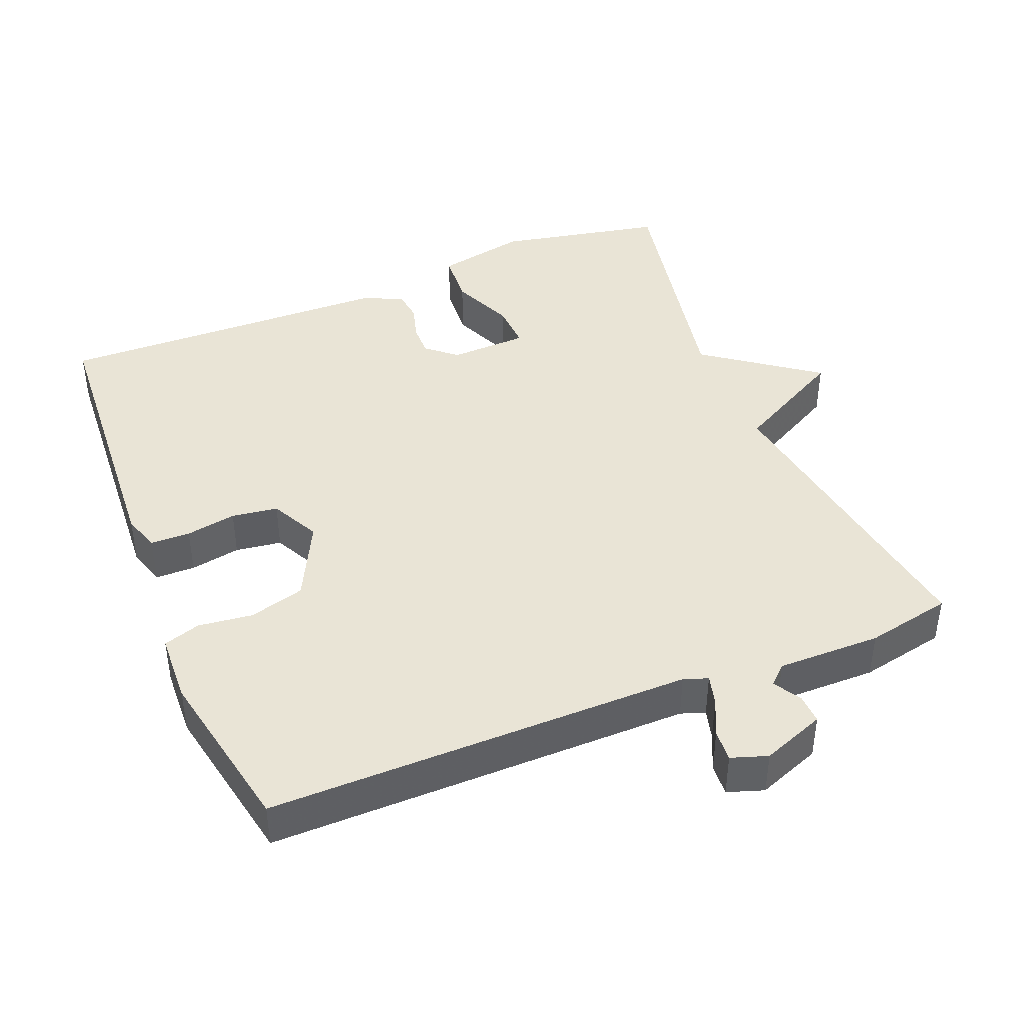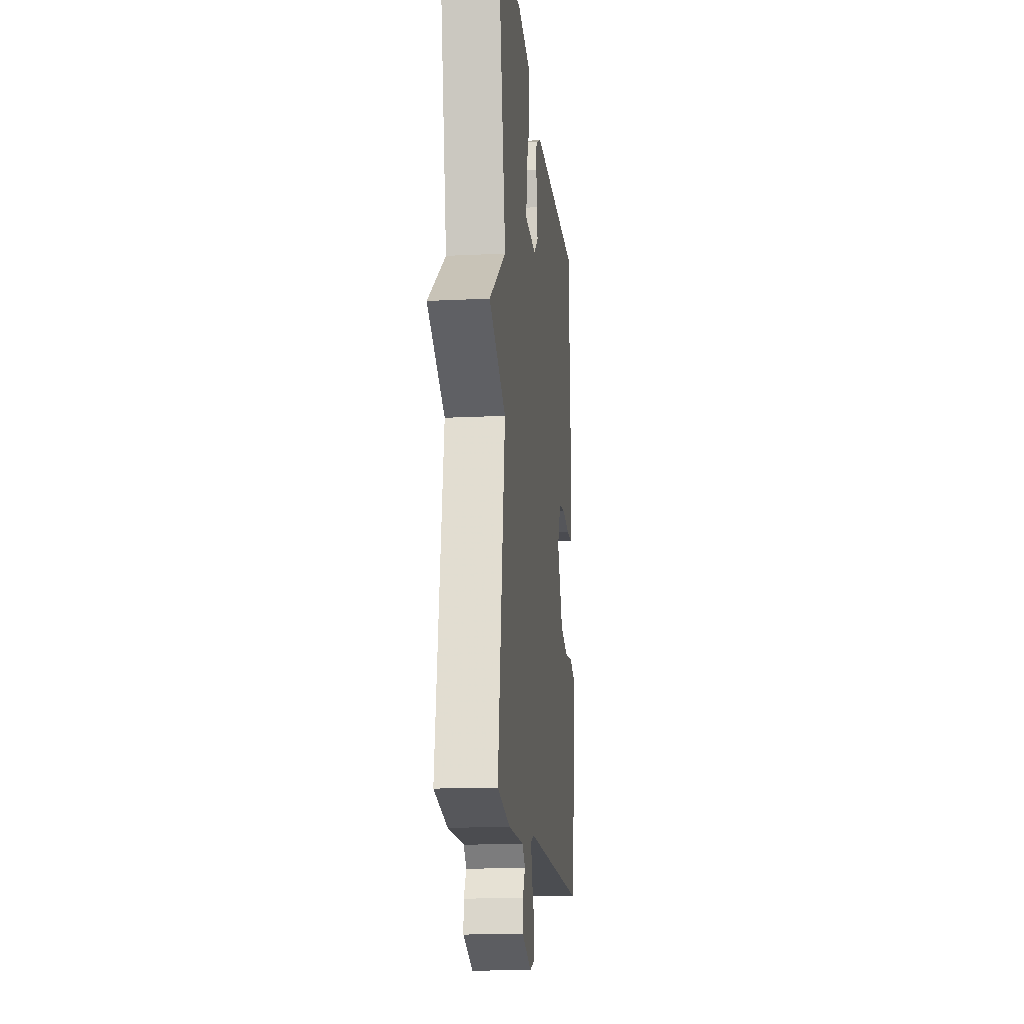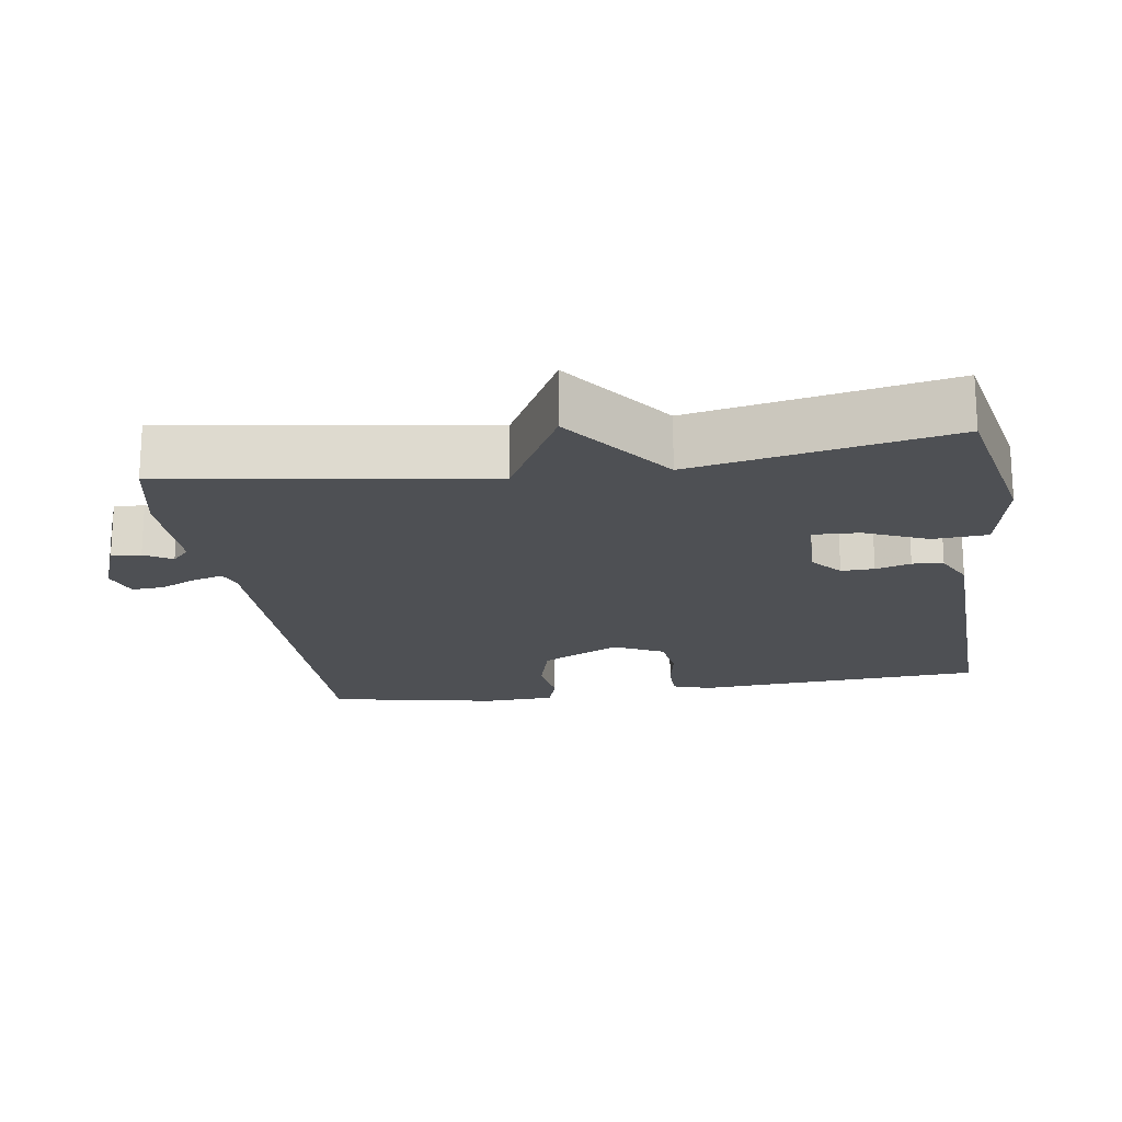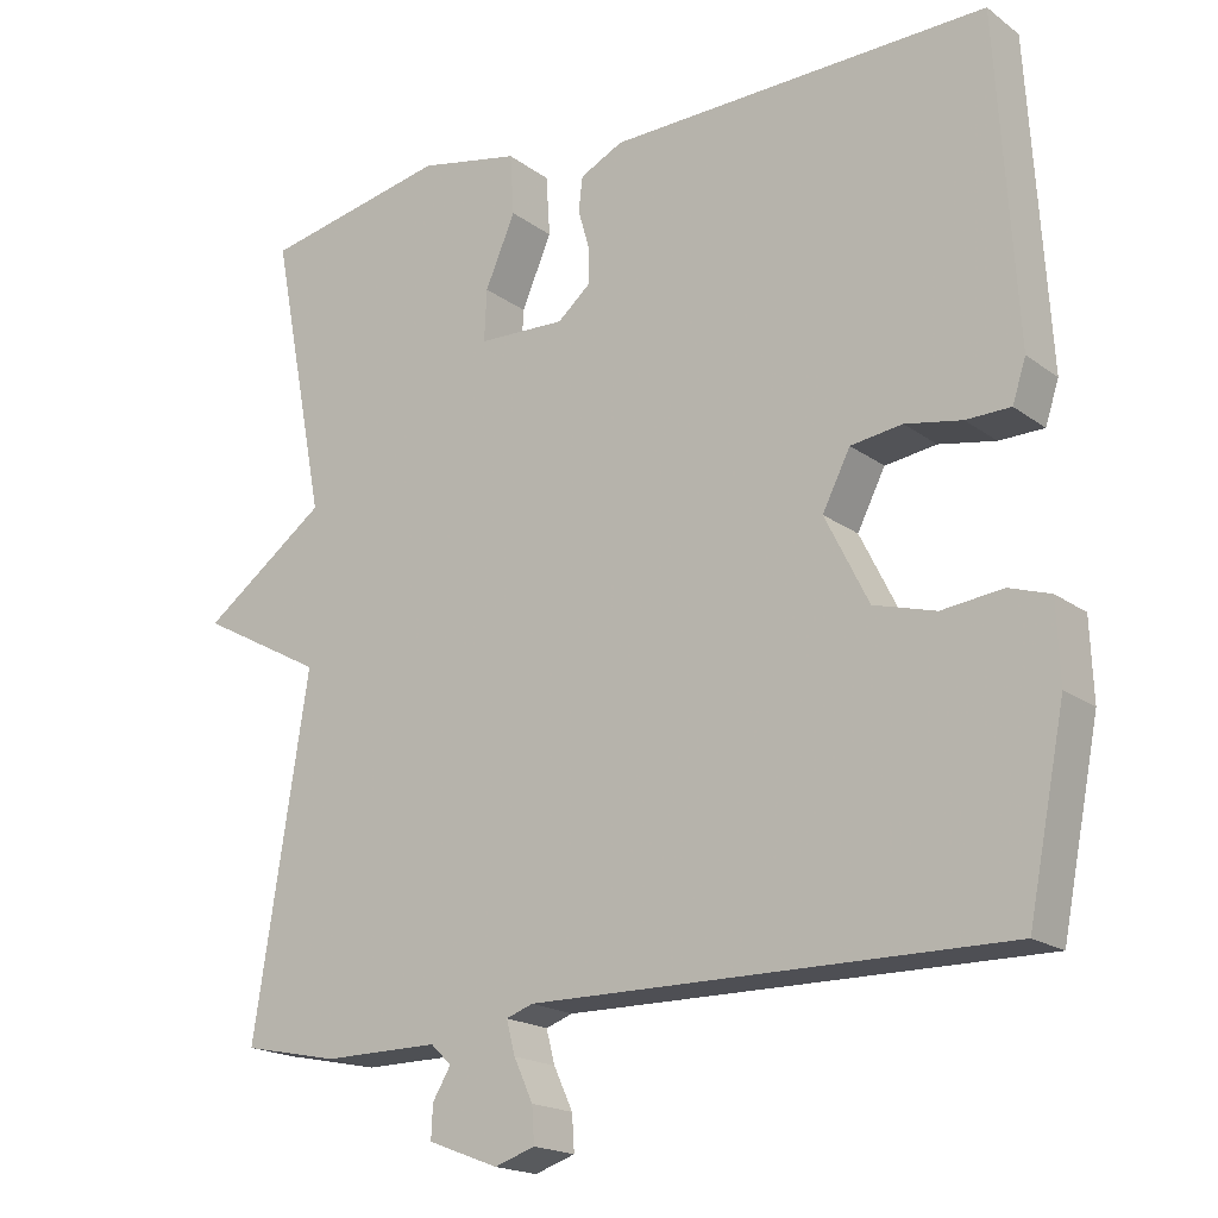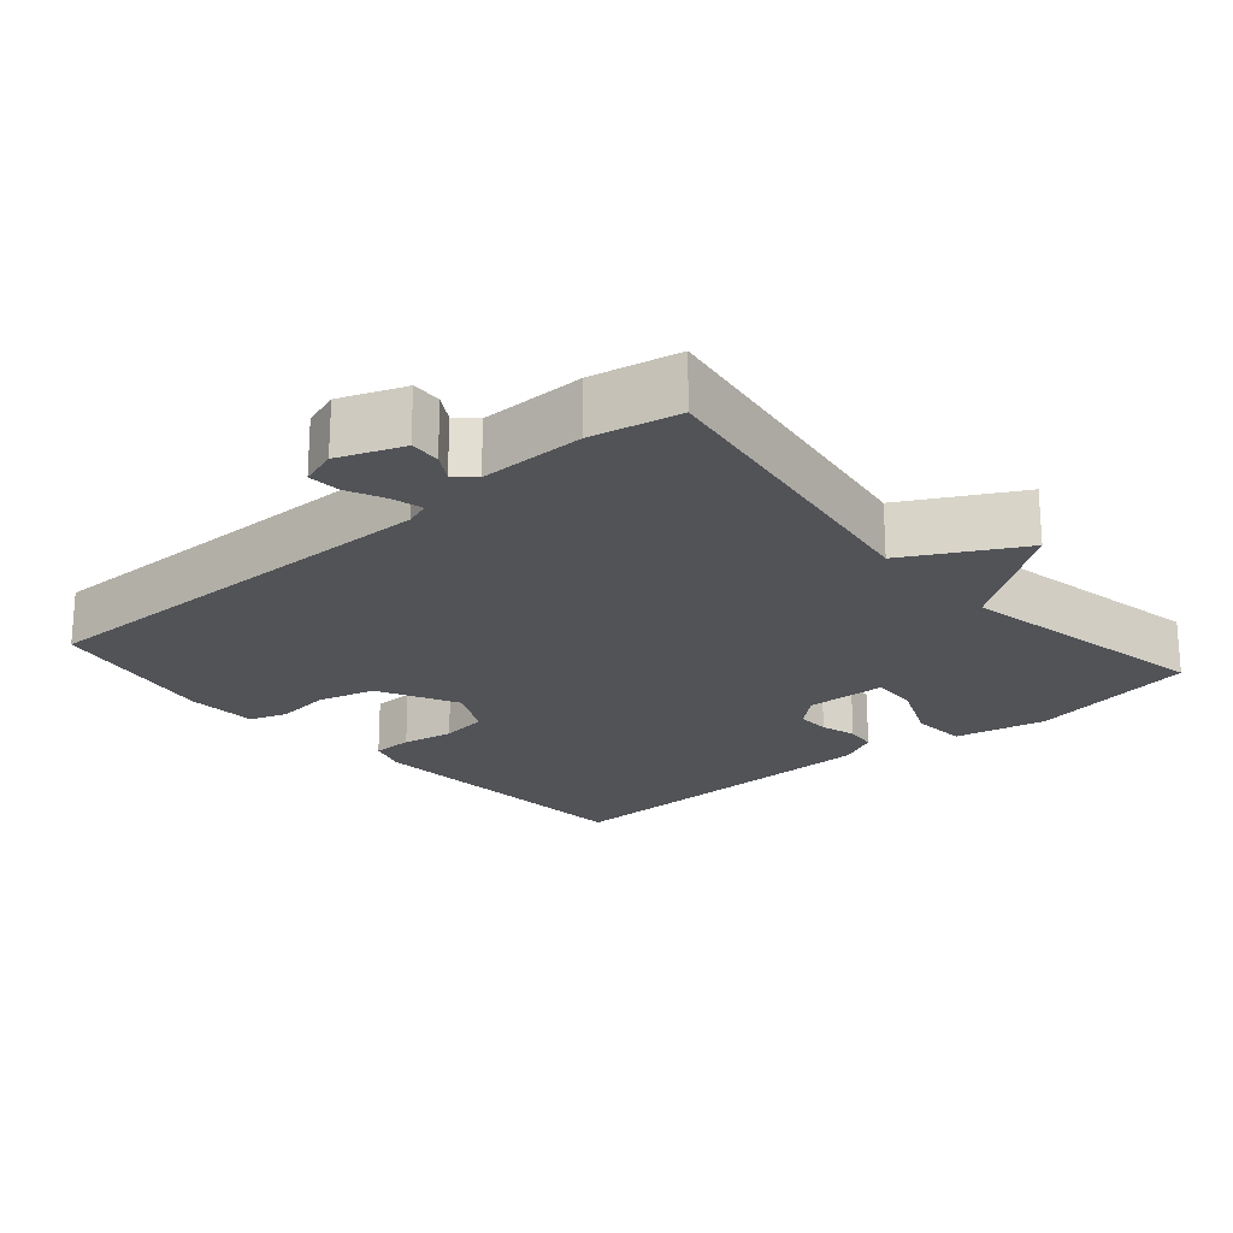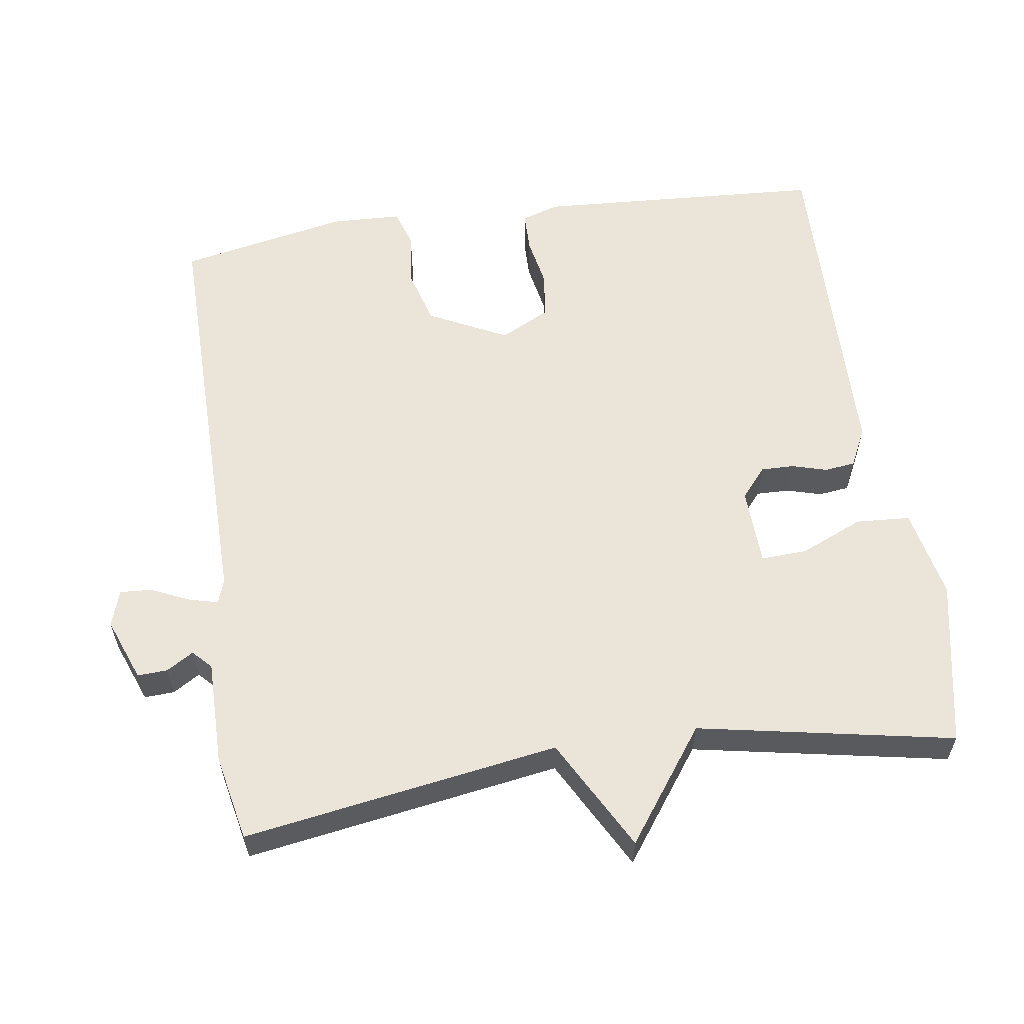
<metadata>
{"format":"obj","ext":"obj","renderer":"f3d","projection":"perspective","resolution":1024,"background":"white","views":[{"elev":42.5,"azim":158.0,"up":"+Y"},{"elev":-15.6,"azim":-84.0,"up":"+Z"},{"elev":-19.0,"azim":-81.2,"up":"+Y"},{"elev":-18.6,"azim":36.2,"up":"+Z"},{"elev":-21.7,"azim":-139.1,"up":"+Y"},{"elev":58.8,"azim":-98.5,"up":"+Y"}]}
</metadata>
<code>
v 0.5 0.07 0.5
v 0.525 0.07 0.094
v 0.508 0.07 0.042
v 0.452 0.07 0.041
v 0.381 0.07 0.054
v 0.316 0.07 0.045
v 0.281 0.07 -0.024
v 0.336 0.07 -0.134
v 0.414 0.07 -0.156
v 0.491 0.07 -0.147
v 0.543 0.07 -0.164
v 0.547 0.07 -0.263
v 0.5 0.07 -0.5
v -0.096 0.07 -0.495
v -0.13 0.07 -0.507
v -0.119 0.07 -0.549
v -0.095 0.07 -0.601
v -0.092 0.07 -0.646
v -0.143 0.07 -0.663
v -0.232 0.07 -0.629
v -0.23 0.07 -0.587
v -0.207 0.07 -0.549
v -0.233 0.07 -0.524
v -0.379 0.07 -0.525
v -0.5 0.07 -0.5
v -0.431 0.07 -0.058
v -0.588 0.07 0.027
v -0.431 0.07 0.142
v -0.5 0.07 0.5
v -0.266 0.07 0.547
v -0.139 0.07 0.521
v -0.134 0.07 0.445
v -0.172 0.07 0.357
v -0.175 0.07 0.292
v -0.065 0.07 0.288
v -0.023 0.07 0.324
v -0.024 0.07 0.37
v -0.038 0.07 0.419
v -0.033 0.07 0.462
v 0.021 0.07 0.489
v 0.5 0 0.5
v 0.525 0 0.094
v 0.508 0 0.042
v 0.452 0 0.041
v 0.381 0 0.054
v 0.316 0 0.045
v 0.281 0 -0.024
v 0.336 0 -0.134
v 0.414 0 -0.156
v 0.491 0 -0.147
v 0.543 0 -0.164
v 0.547 0 -0.263
v 0.5 0 -0.5
v -0.096 0 -0.495
v -0.13 0 -0.507
v -0.119 0 -0.549
v -0.095 0 -0.601
v -0.092 0 -0.646
v -0.143 0 -0.663
v -0.232 0 -0.629
v -0.23 0 -0.587
v -0.207 0 -0.549
v -0.233 0 -0.524
v -0.379 0 -0.525
v -0.5 0 -0.5
v -0.431 0 -0.058
v -0.588 0 0.027
v -0.431 0 0.142
v -0.5 0 0.5
v -0.266 0 0.547
v -0.139 0 0.521
v -0.134 0 0.445
v -0.172 0 0.357
v -0.175 0 0.292
v -0.065 0 0.288
v -0.023 0 0.324
v -0.024 0 0.37
v -0.038 0 0.419
v -0.033 0 0.462
v 0.021 0 0.489
f 3 4 5
f 2 3 5
f 1 2 5
f 40 1 5
f 39 40 5
f 38 39 5
f 37 38 5
f 36 37 5 6
f 35 36 6 7
f 34 35 7 8
f 31 32 33
f 30 31 33
f 29 30 33
f 28 29 33
f 28 33 34
f 28 34 8
f 27 28 8
f 26 27 8
f 26 8 9
f 25 26 9
f 24 25 9
f 23 24 9
f 20 21 22
f 19 20 22
f 18 19 22
f 17 18 22
f 16 17 22
f 15 16 22 23
f 10 11 12
f 9 10 12
f 23 9 12
f 15 23 12
f 14 15 12
f 12 13 14
f 45 44 43
f 45 43 42
f 45 42 41
f 45 41 80
f 45 80 79
f 45 79 78
f 45 78 77
f 46 45 77 76
f 47 46 76 75
f 48 47 75 74
f 73 72 71
f 73 71 70
f 73 70 69
f 73 69 68
f 74 73 68
f 48 74 68
f 48 68 67
f 48 67 66
f 49 48 66
f 49 66 65
f 49 65 64
f 49 64 63
f 62 61 60
f 62 60 59
f 62 59 58
f 62 58 57
f 62 57 56
f 63 62 56 55
f 52 51 50
f 52 50 49
f 52 49 63
f 52 63 55
f 52 55 54
f 54 53 52
f 1 41 42 2
f 2 42 43 3
f 3 43 44 4
f 4 44 45 5
f 5 45 46 6
f 6 46 47 7
f 7 47 48 8
f 8 48 49 9
f 9 49 50 10
f 10 50 51 11
f 11 51 52 12
f 12 52 53 13
f 13 53 54 14
f 14 54 55 15
f 15 55 56 16
f 16 56 57 17
f 17 57 58 18
f 18 58 59 19
f 19 59 60 20
f 20 60 61 21
f 21 61 62 22
f 22 62 63 23
f 23 63 64 24
f 24 64 65 25
f 25 65 66 26
f 26 66 67 27
f 27 67 68 28
f 28 68 69 29
f 29 69 70 30
f 30 70 71 31
f 31 71 72 32
f 32 72 73 33
f 33 73 74 34
f 34 74 75 35
f 35 75 76 36
f 36 76 77 37
f 37 77 78 38
f 38 78 79 39
f 39 79 80 40
f 40 80 41 1

</code>
